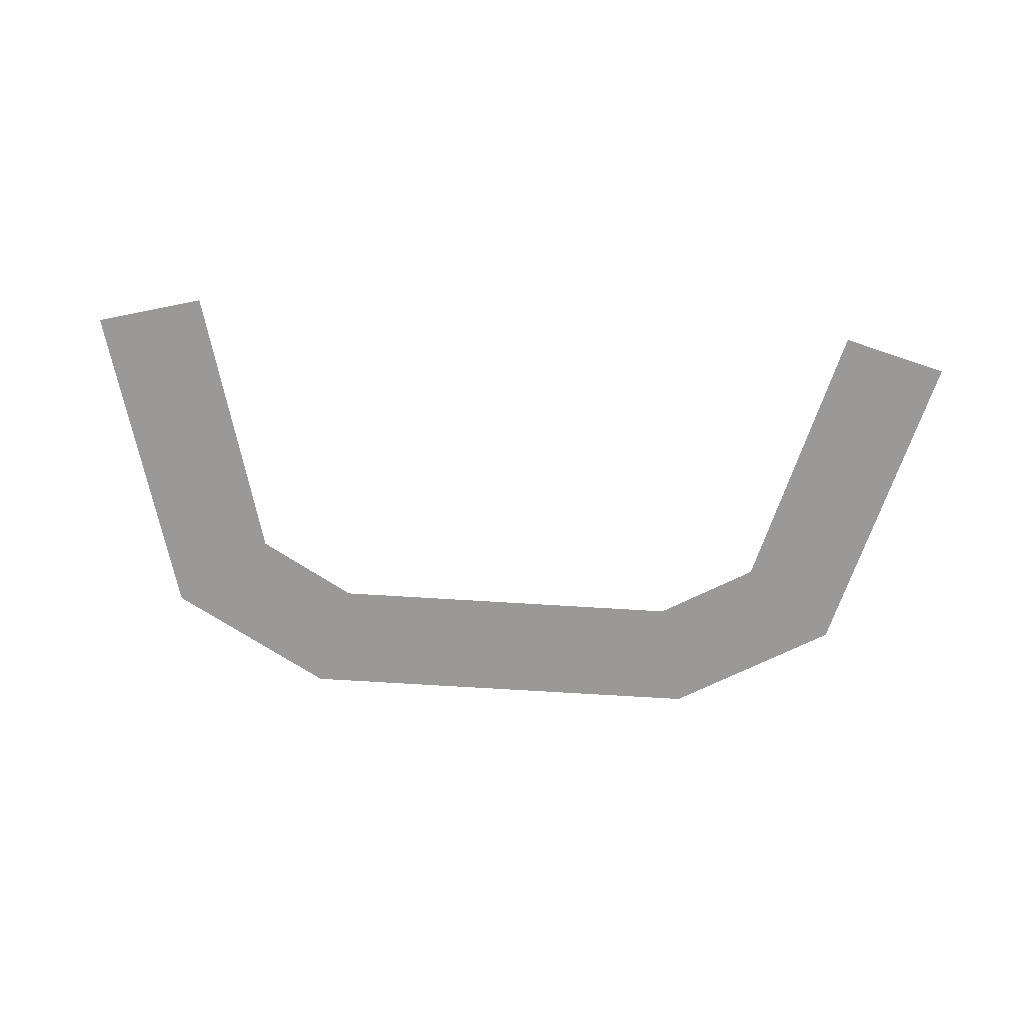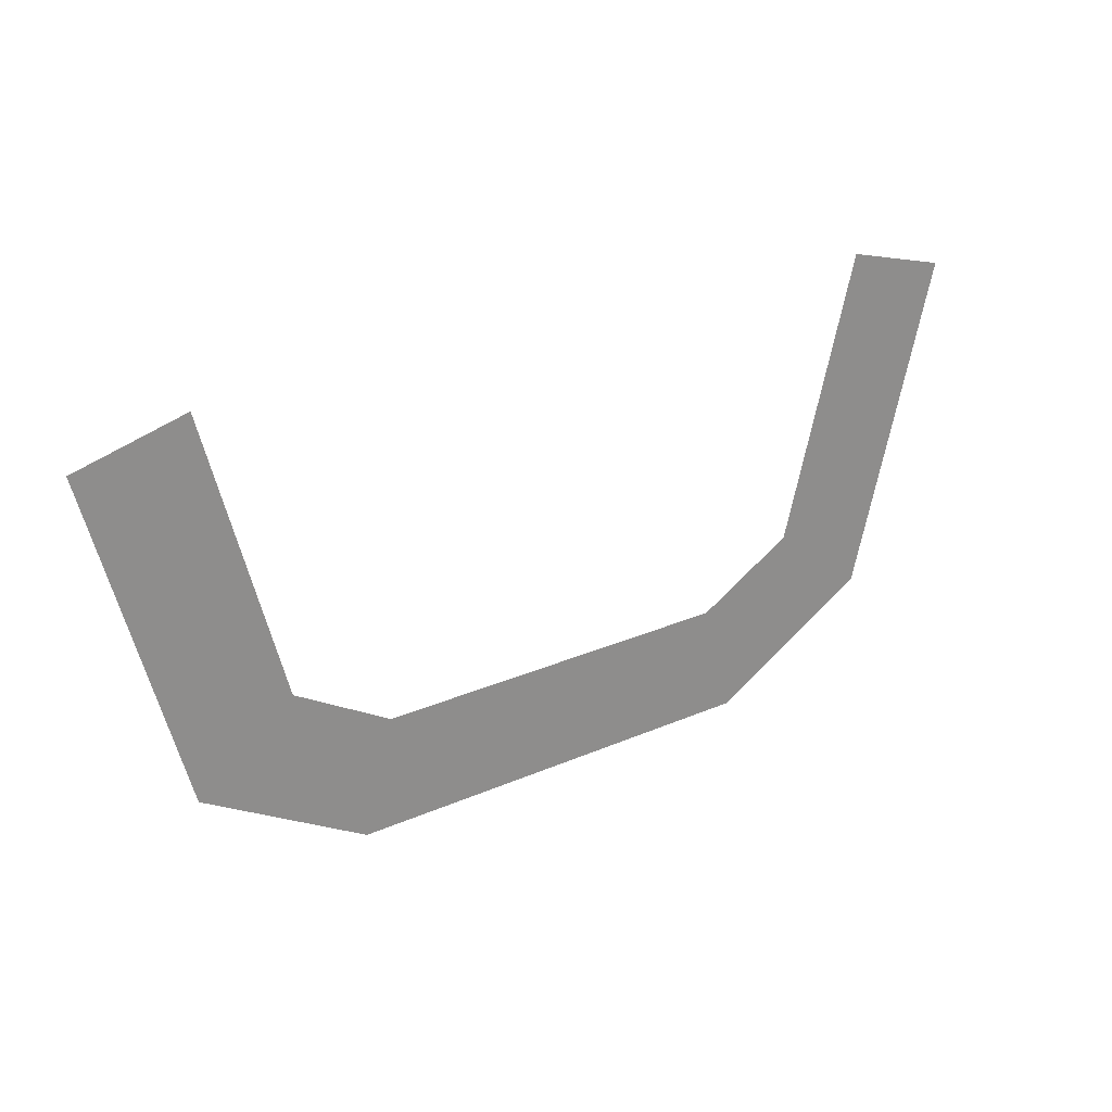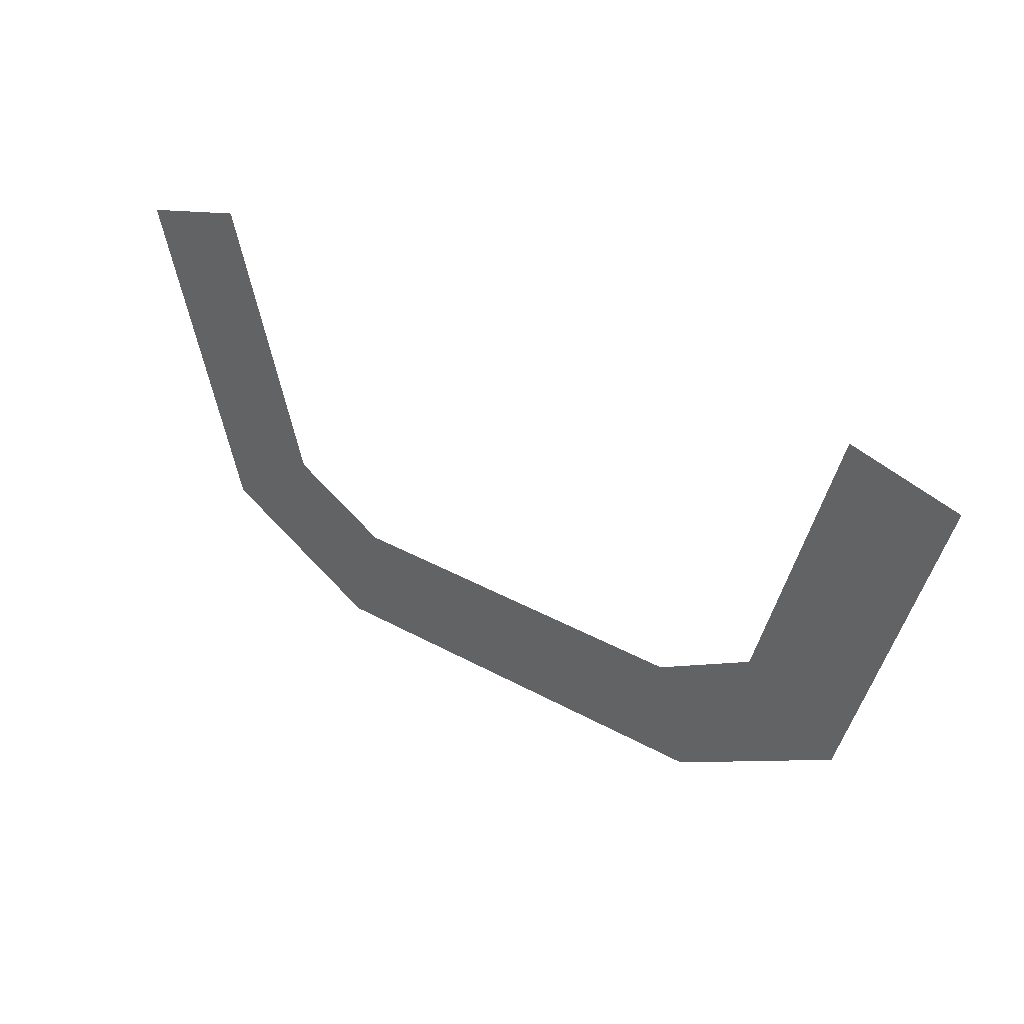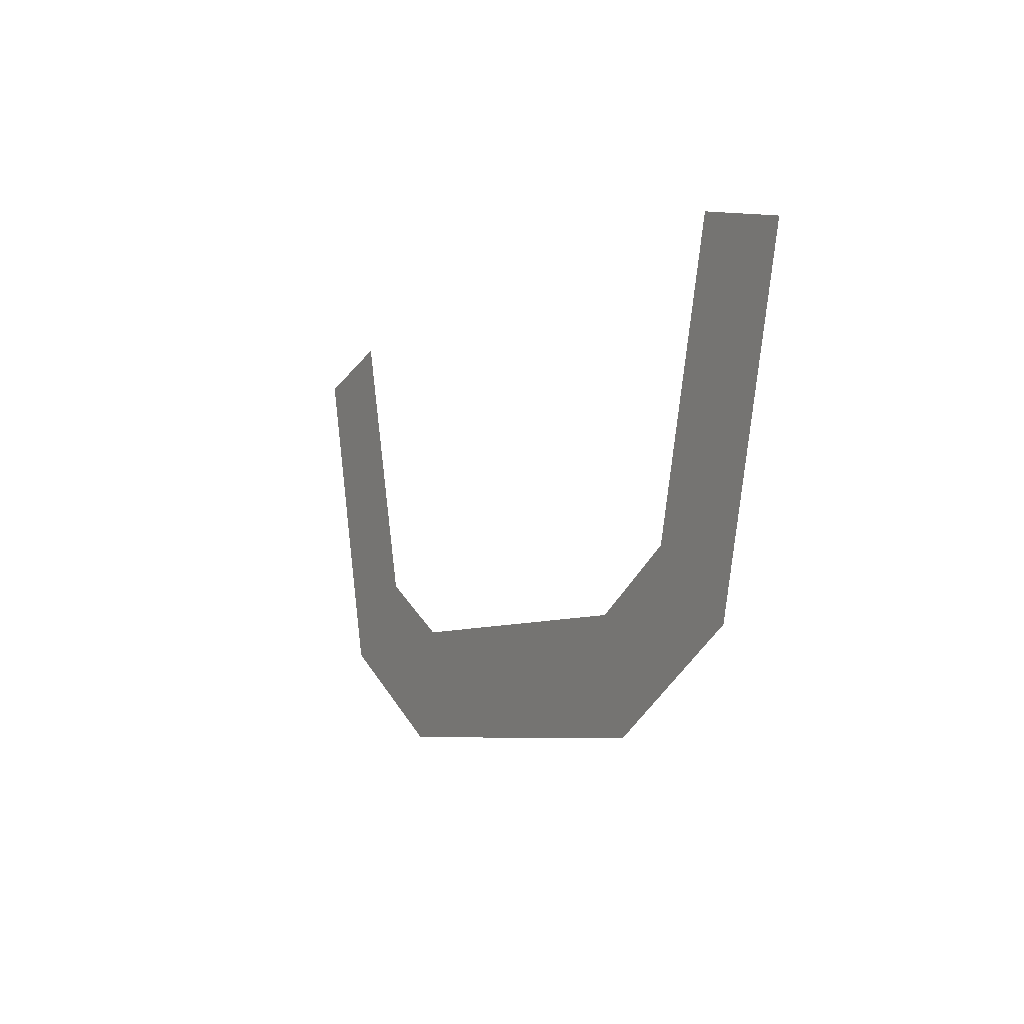
<metadata>
{"format":"obj","ext":"obj","renderer":"f3d","projection":"perspective","resolution":1024,"background":"white","views":[{"elev":-69.0,"azim":176.4,"up":"+Z"},{"elev":25.5,"azim":-35.3,"up":"+Y"},{"elev":36.2,"azim":36.0,"up":"+Y"},{"elev":-6.3,"azim":62.2,"up":"+Y"}]}
</metadata>
<code>
g coaster-flume-cap-back
v 0.1894 -4.746e-20 0 1 1 1
v -0.1894 -4.746e-20 0 1 1 1
v 0.335 0.08411 0 1 1 1
v -0.335 0.08411 0 1 1 1
v 0.1626 0.1 -1.083e-15 1 1 1
v 0.2492 0.15 -7.219e-16 1 1 1
v 0.413 0.375 -7.219e-16 1 1 1
v 0.3164 0.4009 -1.083e-15 1 1 1
v -0.1626 0.1 -1.083e-15 1 1 1
v -0.2492 0.15 -7.219e-16 1 1 1
v -0.413 0.375 -7.219e-16 1 1 1
v -0.3164 0.4009 -1.083e-15 1 1 1
f 3 2 1
f 2 3 4
f 4 3 5
f 5 3 6
f 6 3 7
f 6 7 8
f 9 4 5
f 10 4 9
f 4 10 11
f 11 10 12
g coaster-flume-cap-back
f 3 2 1
f 2 3 4
f 4 3 5
f 5 3 6
f 6 3 7
f 6 7 8
f 9 4 5
f 10 4 9
f 4 10 11
f 11 10 12

</code>
